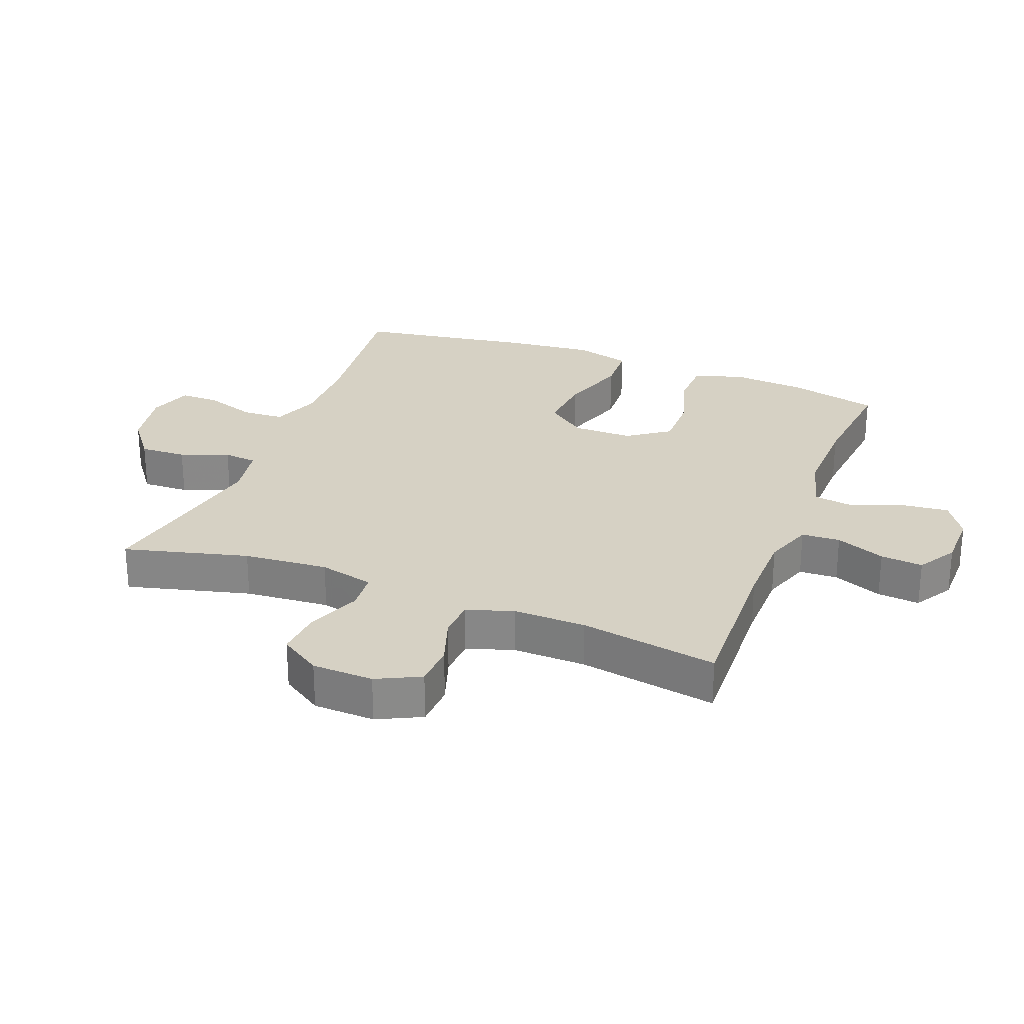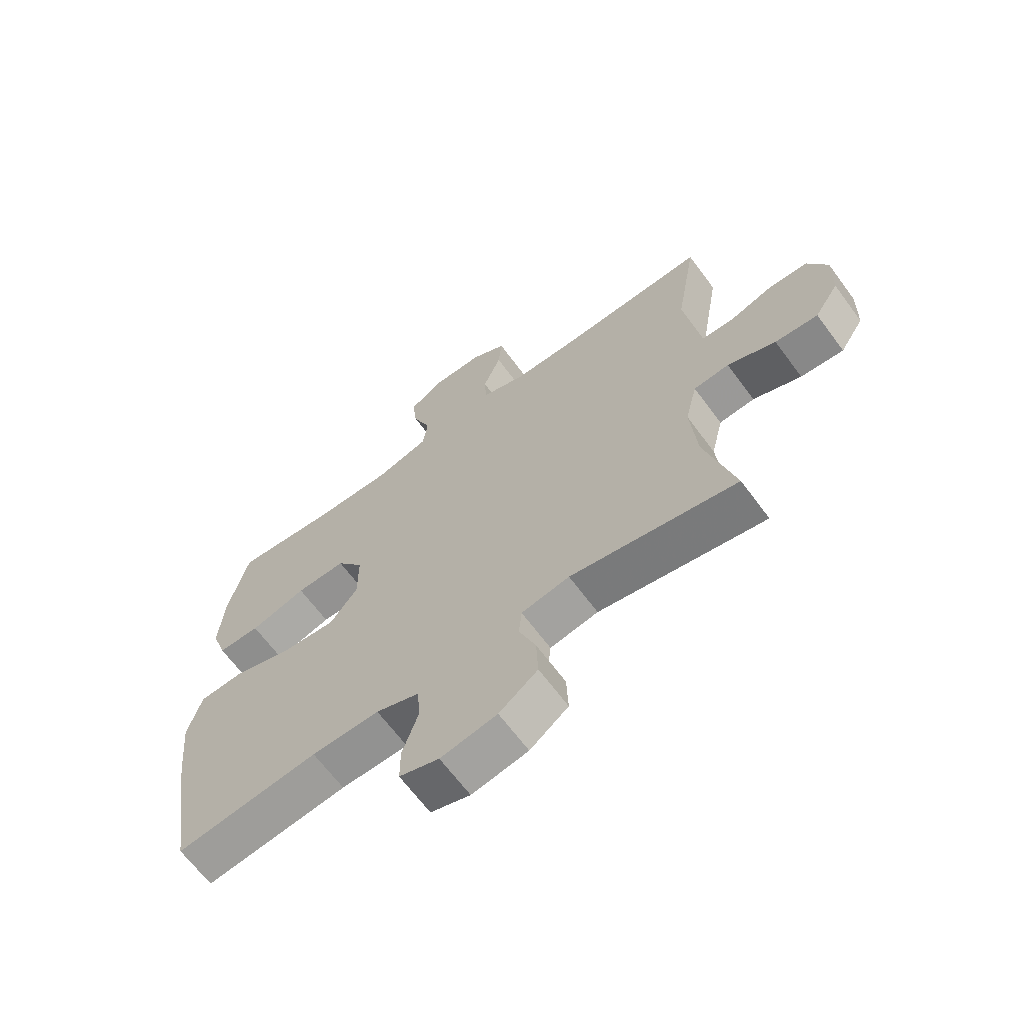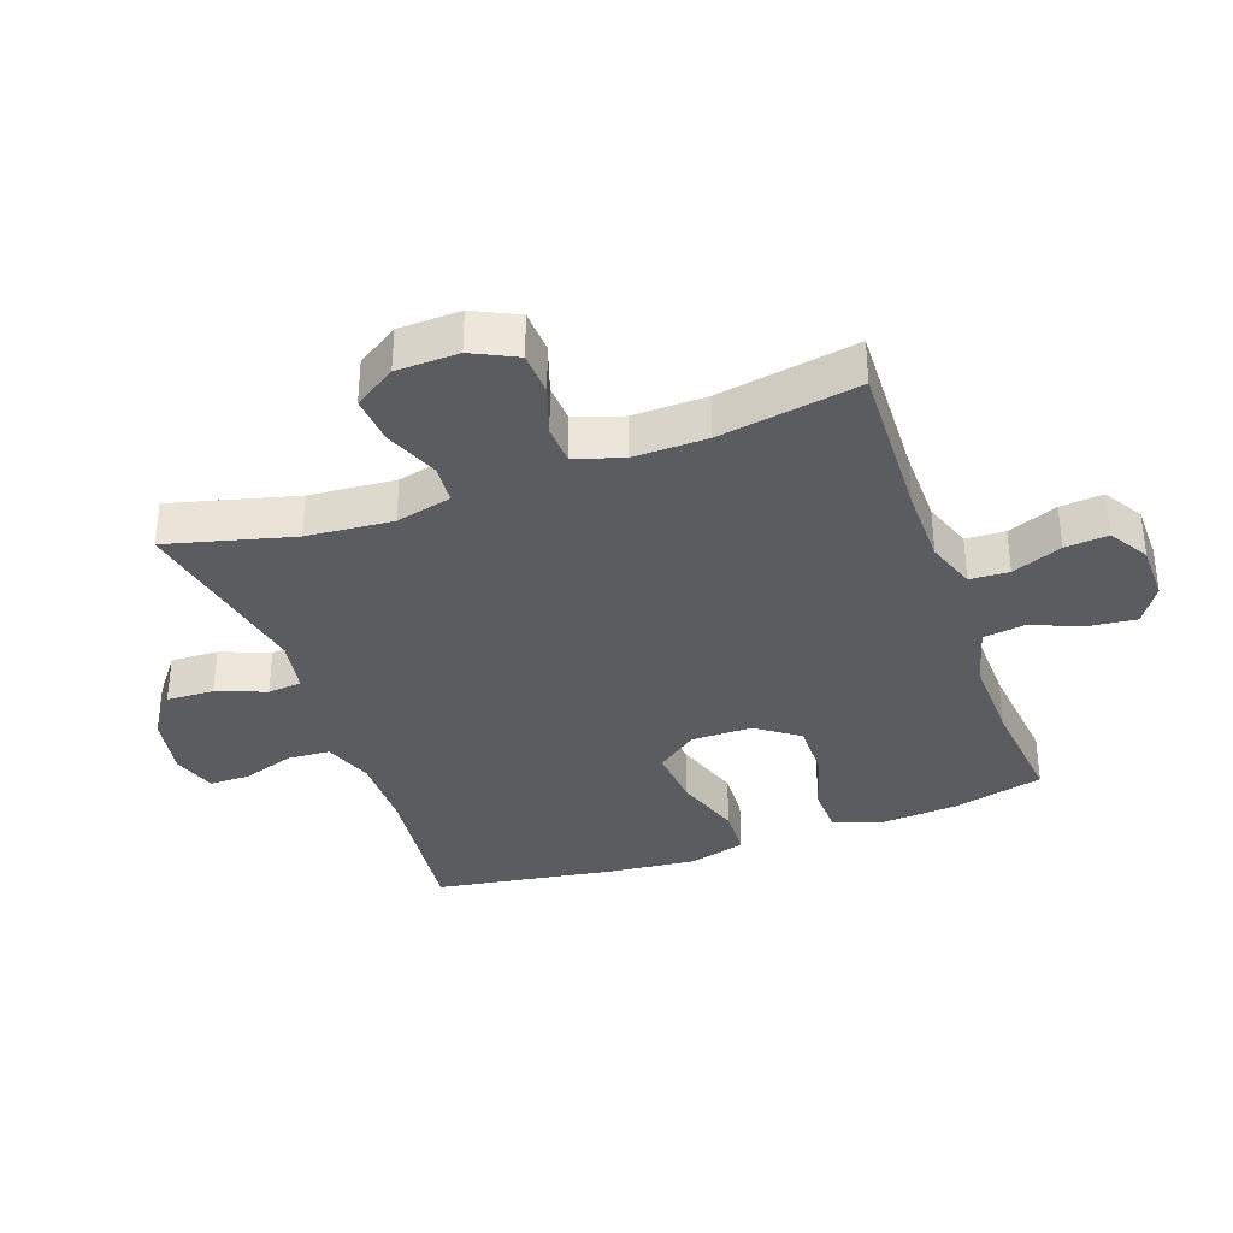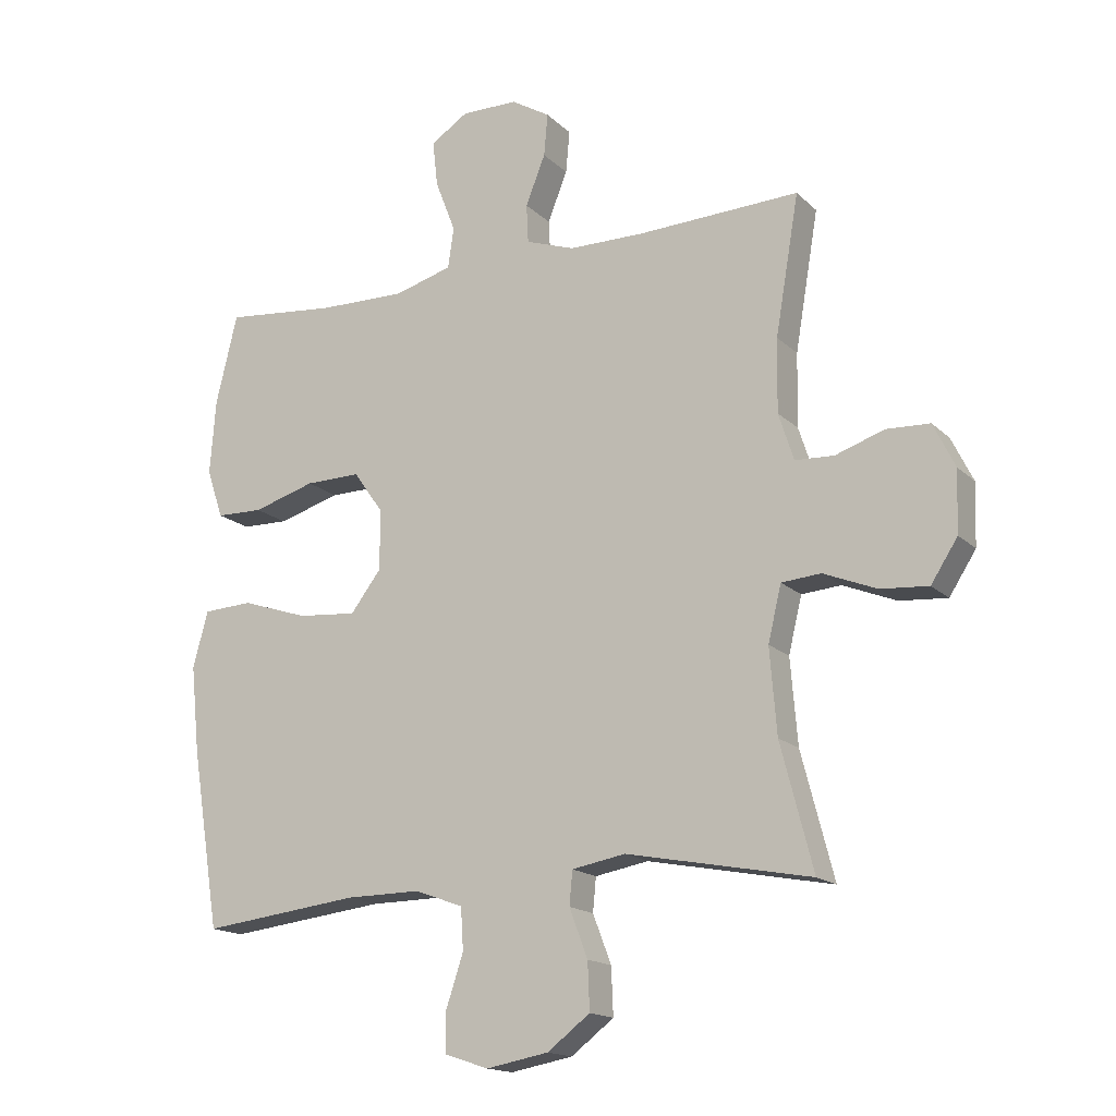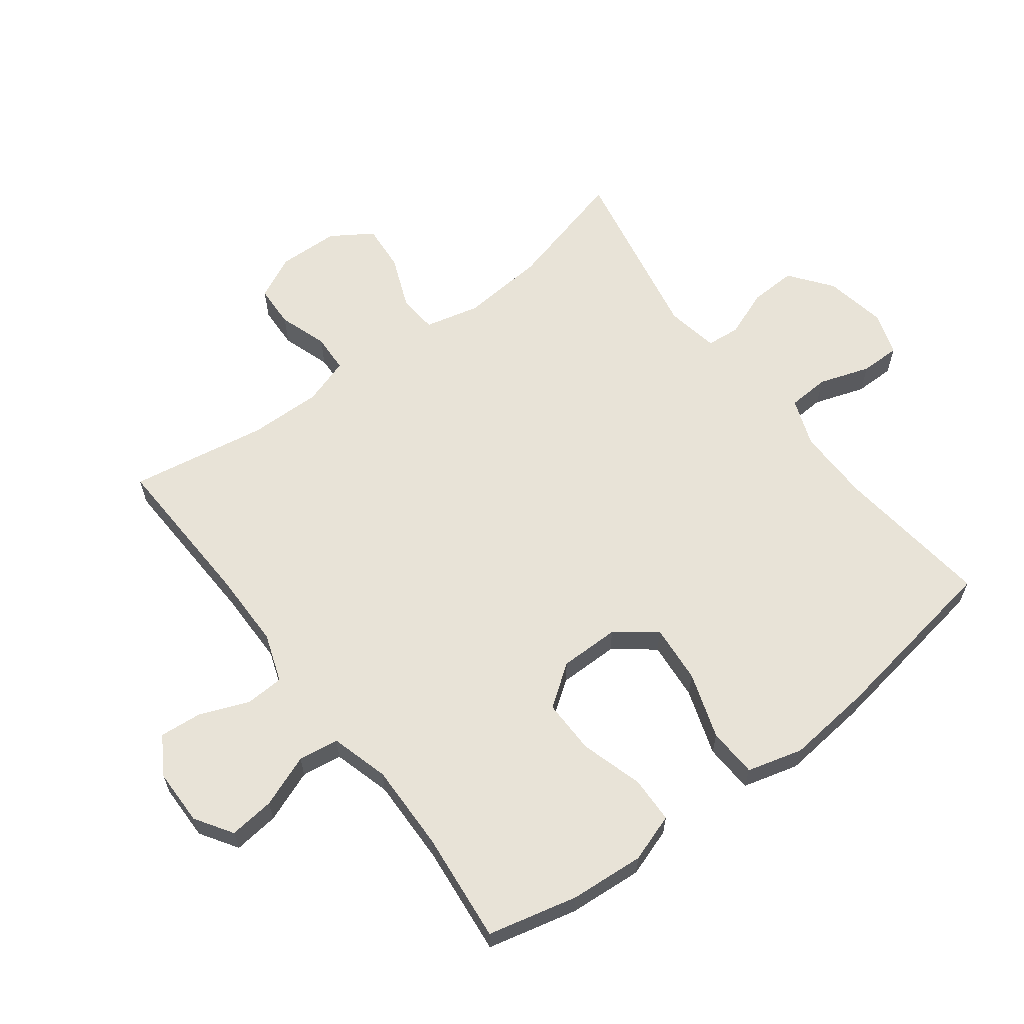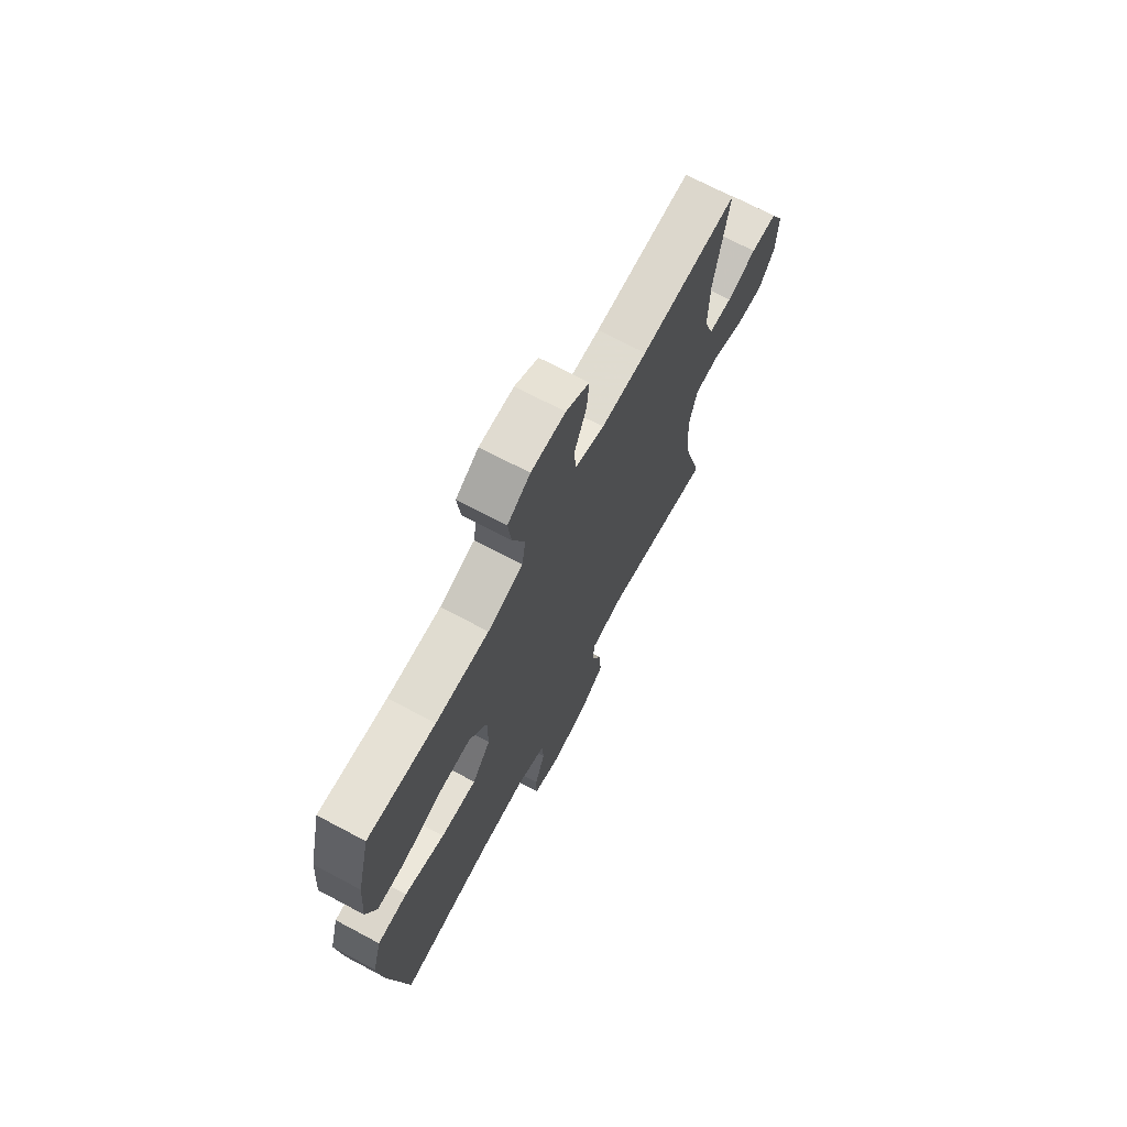
<metadata>
{"format":"obj","ext":"obj","renderer":"f3d","projection":"perspective","resolution":1024,"background":"white","views":[{"elev":27.0,"azim":-68.8,"up":"+Y"},{"elev":-66.0,"azim":-143.5,"up":"+Z"},{"elev":-35.2,"azim":-70.3,"up":"+Y"},{"elev":-16.3,"azim":-150.8,"up":"+Z"},{"elev":62.1,"azim":52.9,"up":"+Y"},{"elev":70.7,"azim":118.0,"up":"+Z"}]}
</metadata>
<code>
v -0.5 0.07 -0.5
v -0.449 0.07 -0.304
v -0.438 0.07 -0.17
v -0.459 0.07 -0.083
v -0.521 0.07 -0.078
v -0.605 0.07 -0.112
v -0.68 0.07 -0.118
v -0.722 0.07 -0.053
v -0.725 0.07 0.044
v -0.691 0.07 0.113
v -0.623 0.07 0.116
v -0.546 0.07 0.09
v -0.485 0.07 0.093
v -0.461 0.07 0.167
v -0.463 0.07 0.282
v -0.5 0.07 0.5
v -0.246 0.07 0.49
v -0.127 0.07 0.491
v -0.05 0.07 0.518
v -0.047 0.07 0.579
v -0.078 0.07 0.657
v -0.084 0.07 0.724
v -0.023 0.07 0.761
v 0.066 0.07 0.762
v 0.125 0.07 0.724
v 0.117 0.07 0.652
v 0.085 0.07 0.569
v 0.094 0.07 0.505
v 0.186 0.07 0.479
v 0.324 0.07 0.482
v 0.5 0.07 0.5
v 0.534 0.07 0.358
v 0.543 0.07 0.24
v 0.517 0.07 0.163
v 0.443 0.07 0.161
v 0.345 0.07 0.19
v 0.258 0.07 0.191
v 0.211 0.07 0.125
v 0.211 0.07 0.03
v 0.259 0.07 -0.033
v 0.352 0.07 -0.025
v 0.457 0.07 0.01
v 0.535 0.07 0.006
v 0.559 0.07 -0.082
v 0.545 0.07 -0.218
v 0.5 0.07 -0.5
v 0.252 0.07 -0.471
v 0.134 0.07 -0.47
v 0.058 0.07 -0.498
v 0.054 0.07 -0.564
v 0.081 0.07 -0.645
v 0.081 0.07 -0.708
v 0.012 0.07 -0.731
v -0.086 0.07 -0.713
v -0.153 0.07 -0.662
v -0.15 0.07 -0.588
v -0.121 0.07 -0.512
v -0.126 0.07 -0.459
v -0.21 0.07 -0.444
v -0.5 0 -0.5
v -0.449 0 -0.304
v -0.438 0 -0.17
v -0.459 0 -0.083
v -0.521 0 -0.078
v -0.605 0 -0.112
v -0.68 0 -0.118
v -0.722 0 -0.053
v -0.725 0 0.044
v -0.691 0 0.113
v -0.623 0 0.116
v -0.546 0 0.09
v -0.485 0 0.093
v -0.461 0 0.167
v -0.463 0 0.282
v -0.5 0 0.5
v -0.246 0 0.49
v -0.127 0 0.491
v -0.05 0 0.518
v -0.047 0 0.579
v -0.078 0 0.657
v -0.084 0 0.724
v -0.023 0 0.761
v 0.066 0 0.762
v 0.125 0 0.724
v 0.117 0 0.652
v 0.085 0 0.569
v 0.094 0 0.505
v 0.186 0 0.479
v 0.324 0 0.482
v 0.5 0 0.5
v 0.534 0 0.358
v 0.543 0 0.24
v 0.517 0 0.163
v 0.443 0 0.161
v 0.345 0 0.19
v 0.258 0 0.191
v 0.211 0 0.125
v 0.211 0 0.03
v 0.259 0 -0.033
v 0.352 0 -0.025
v 0.457 0 0.01
v 0.535 0 0.006
v 0.559 0 -0.082
v 0.545 0 -0.218
v 0.5 0 -0.5
v 0.252 0 -0.471
v 0.134 0 -0.47
v 0.058 0 -0.498
v 0.054 0 -0.564
v 0.081 0 -0.645
v 0.081 0 -0.708
v 0.012 0 -0.731
v -0.086 0 -0.713
v -0.153 0 -0.662
v -0.15 0 -0.588
v -0.121 0 -0.512
v -0.126 0 -0.459
v -0.21 0 -0.444
f 55 56 57
f 54 55 57
f 53 54 57
f 52 53 57
f 51 52 57
f 50 51 57
f 49 50 57 58
f 48 49 58
f 47 48 58 59
f 45 46 47
f 44 45 47
f 43 44 47
f 42 43 47
f 41 42 47
f 40 41 47 59
f 34 35 36
f 33 34 36
f 32 33 36
f 31 32 36
f 30 31 36
f 29 30 36 37
f 28 29 37 38
f 25 26 27
f 24 25 27
f 23 24 27
f 22 23 27
f 21 22 27
f 20 21 27
f 19 20 27 28
f 28 38 39
f 19 28 39
f 18 19 39
f 15 16 17
f 17 18 39
f 15 17 39
f 14 15 39
f 10 11 12
f 9 10 12
f 8 9 12
f 7 8 12
f 6 7 12
f 5 6 12
f 4 5 12 13
f 39 40 59
f 14 39 59
f 13 14 59
f 4 13 59
f 3 4 59
f 2 3 59
f 1 2 59
f 116 115 114
f 116 114 113
f 116 113 112
f 116 112 111
f 116 111 110
f 116 110 109
f 117 116 109 108
f 117 108 107
f 118 117 107 106
f 106 105 104
f 106 104 103
f 106 103 102
f 106 102 101
f 106 101 100
f 118 106 100 99
f 95 94 93
f 95 93 92
f 95 92 91
f 95 91 90
f 95 90 89
f 96 95 89 88
f 97 96 88 87
f 86 85 84
f 86 84 83
f 86 83 82
f 86 82 81
f 86 81 80
f 86 80 79
f 87 86 79 78
f 98 97 87
f 98 87 78
f 98 78 77
f 76 75 74
f 98 77 76
f 98 76 74
f 98 74 73
f 71 70 69
f 71 69 68
f 71 68 67
f 71 67 66
f 71 66 65
f 71 65 64
f 72 71 64 63
f 118 99 98
f 118 98 73
f 118 73 72
f 118 72 63
f 118 63 62
f 118 62 61
f 118 61 60
f 1 60 61 2
f 2 61 62 3
f 3 62 63 4
f 4 63 64 5
f 5 64 65 6
f 6 65 66 7
f 7 66 67 8
f 8 67 68 9
f 9 68 69 10
f 10 69 70 11
f 11 70 71 12
f 12 71 72 13
f 13 72 73 14
f 14 73 74 15
f 15 74 75 16
f 16 75 76 17
f 17 76 77 18
f 18 77 78 19
f 19 78 79 20
f 20 79 80 21
f 21 80 81 22
f 22 81 82 23
f 23 82 83 24
f 24 83 84 25
f 25 84 85 26
f 26 85 86 27
f 27 86 87 28
f 28 87 88 29
f 29 88 89 30
f 30 89 90 31
f 31 90 91 32
f 32 91 92 33
f 33 92 93 34
f 34 93 94 35
f 35 94 95 36
f 36 95 96 37
f 37 96 97 38
f 38 97 98 39
f 39 98 99 40
f 40 99 100 41
f 41 100 101 42
f 42 101 102 43
f 43 102 103 44
f 44 103 104 45
f 45 104 105 46
f 46 105 106 47
f 47 106 107 48
f 48 107 108 49
f 49 108 109 50
f 50 109 110 51
f 51 110 111 52
f 52 111 112 53
f 53 112 113 54
f 54 113 114 55
f 55 114 115 56
f 56 115 116 57
f 57 116 117 58
f 58 117 118 59
f 59 118 60 1

</code>
